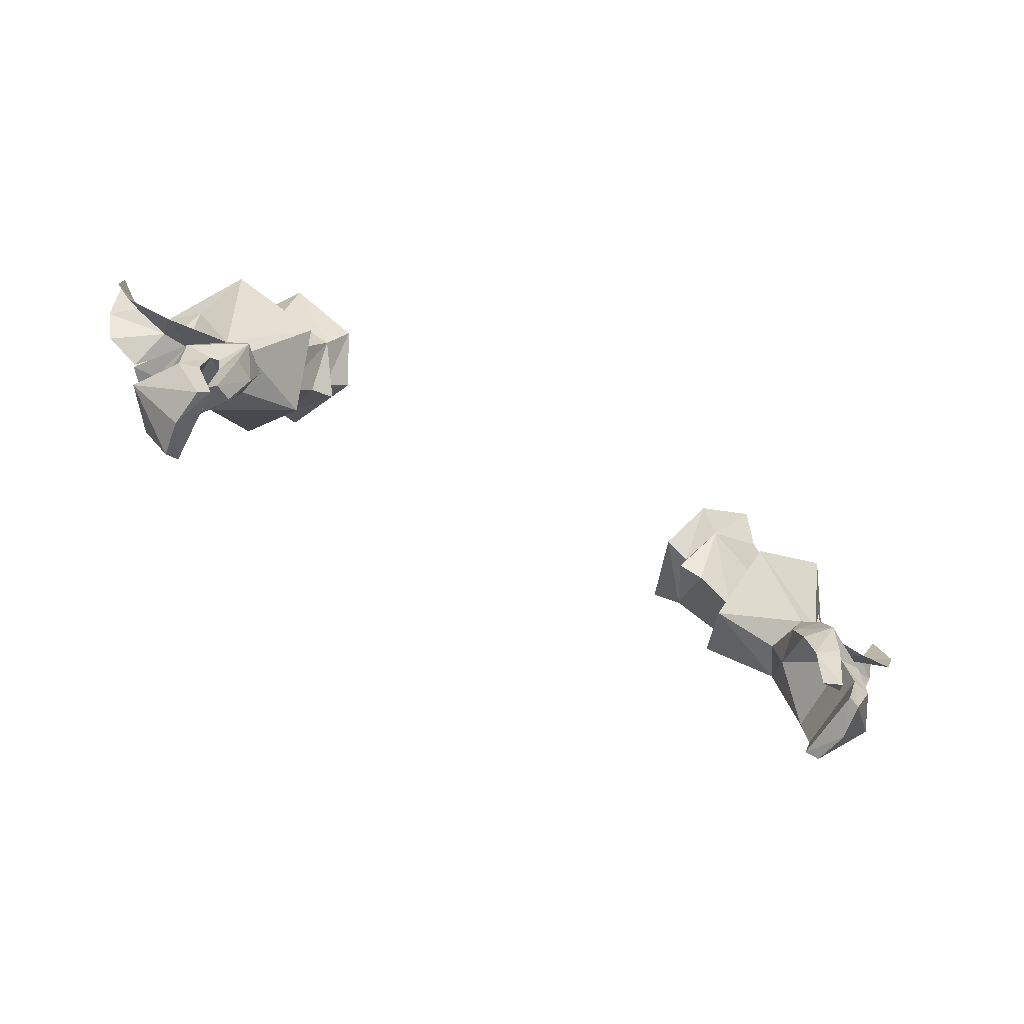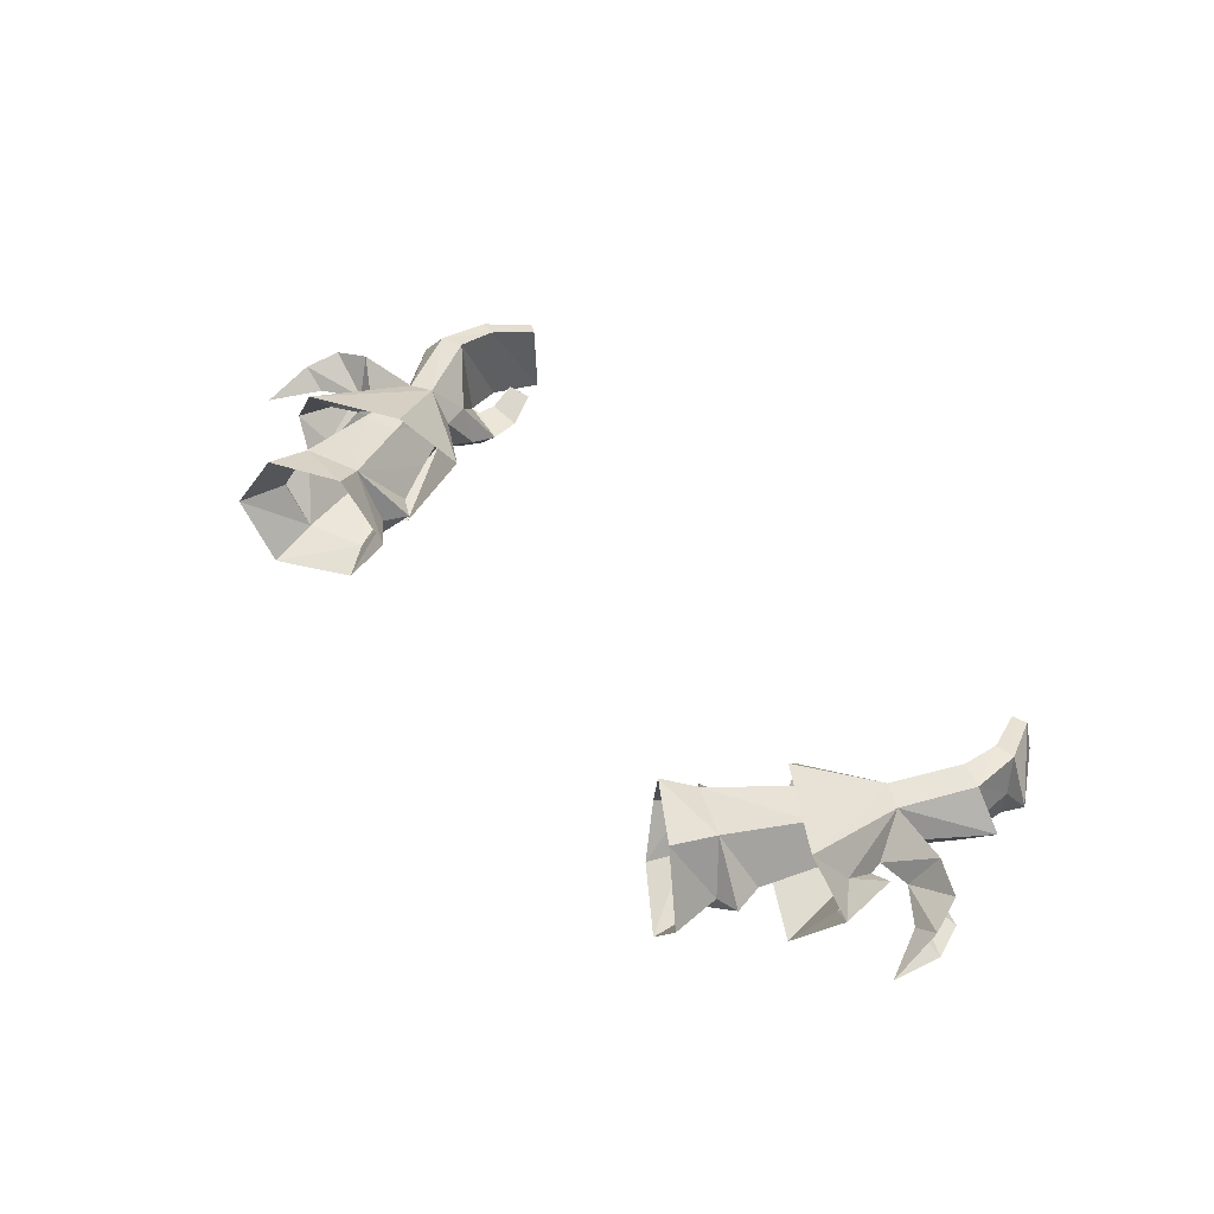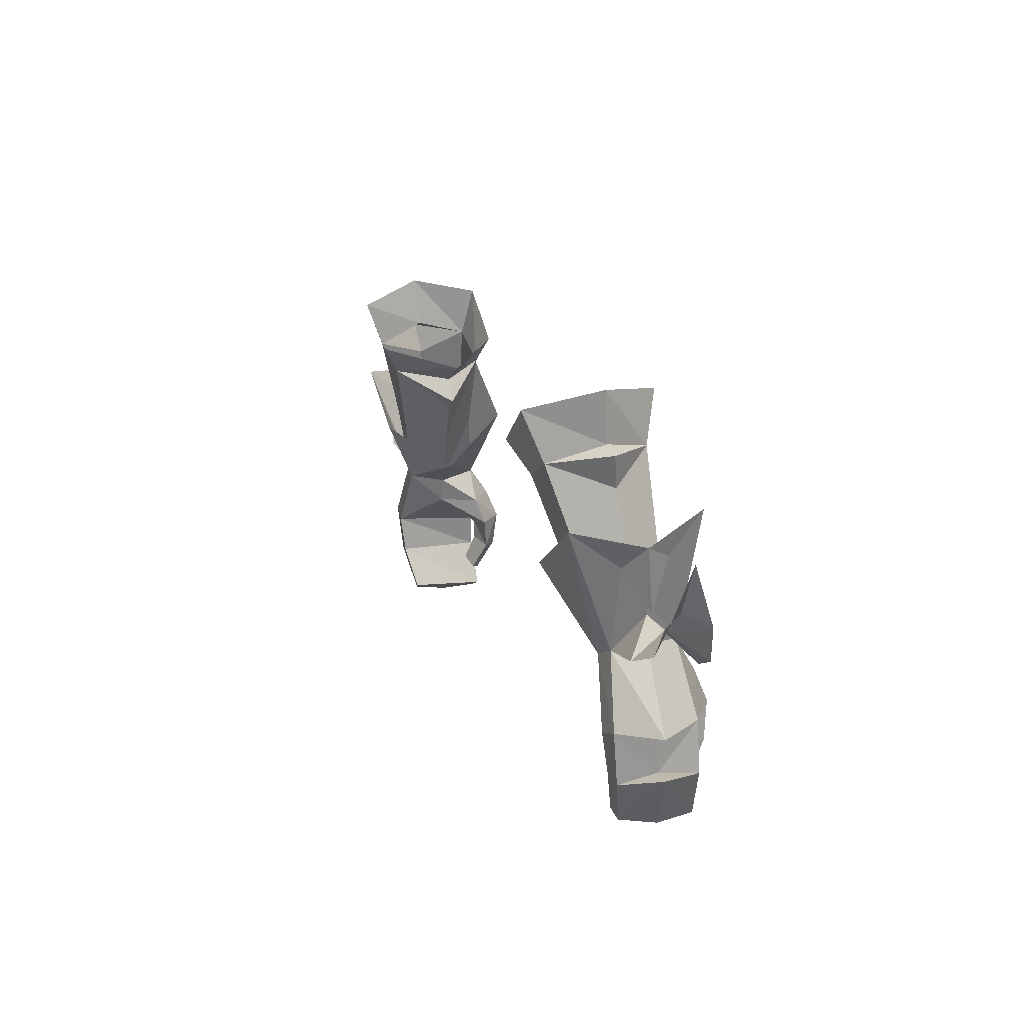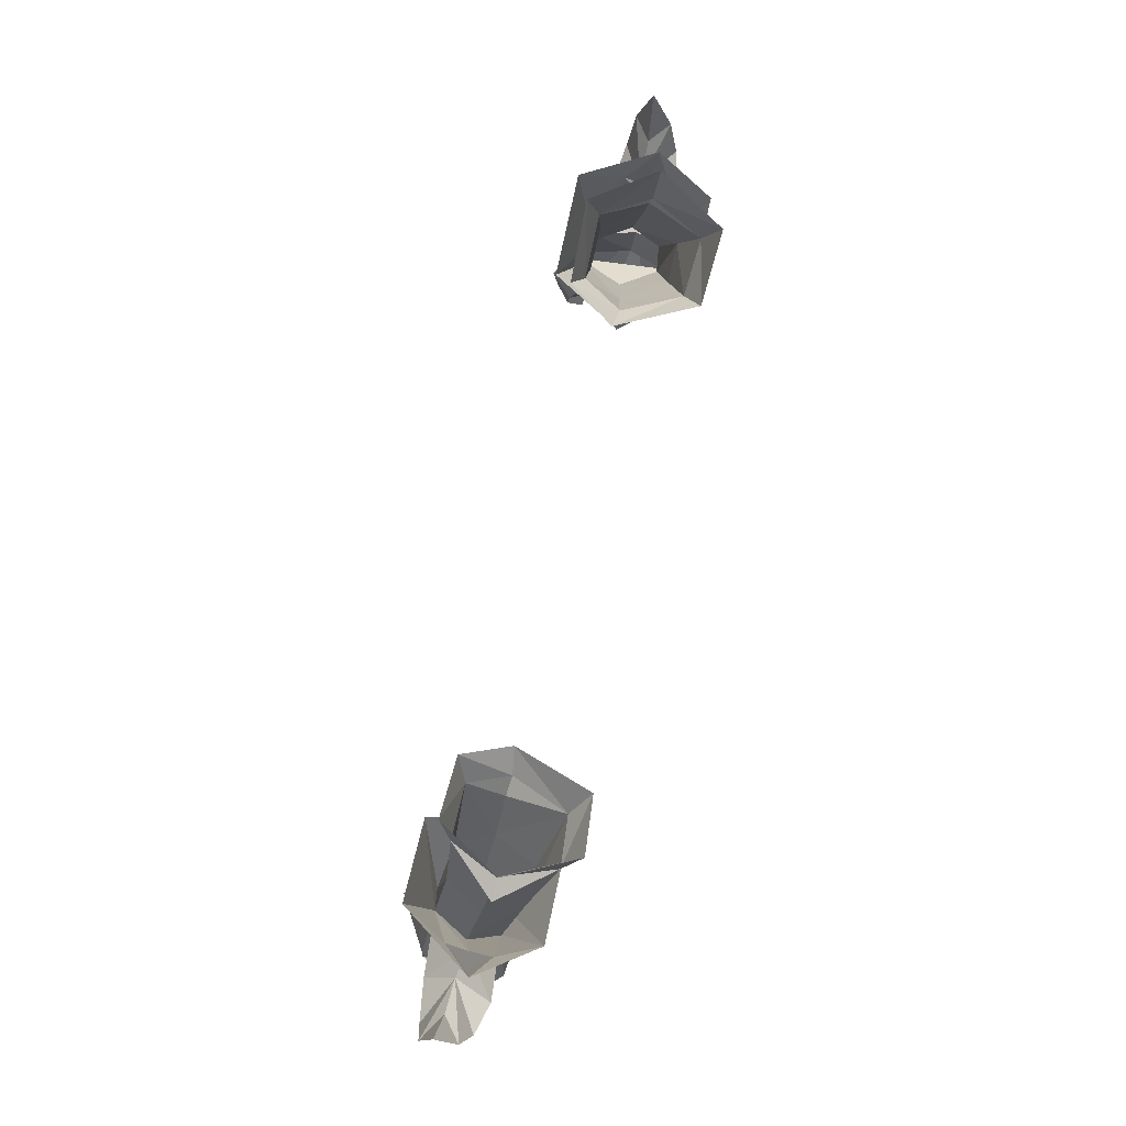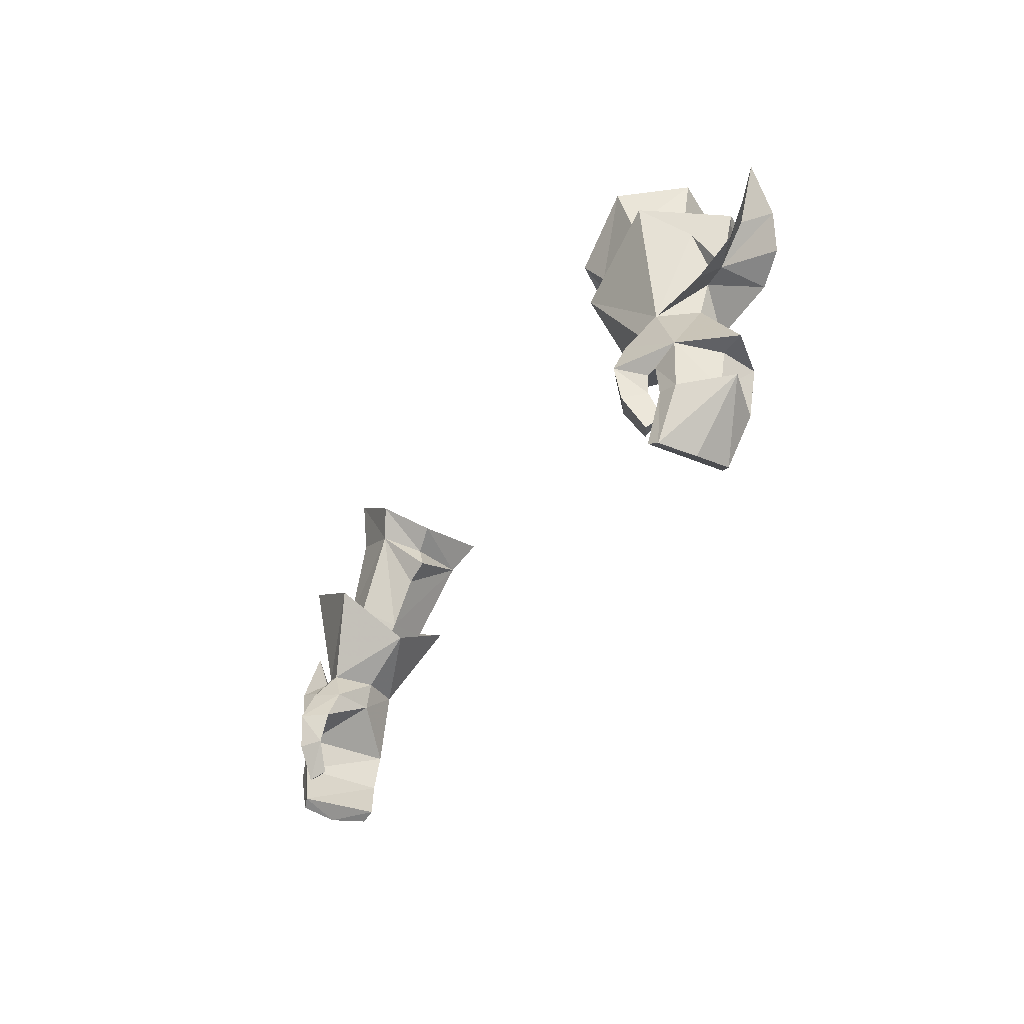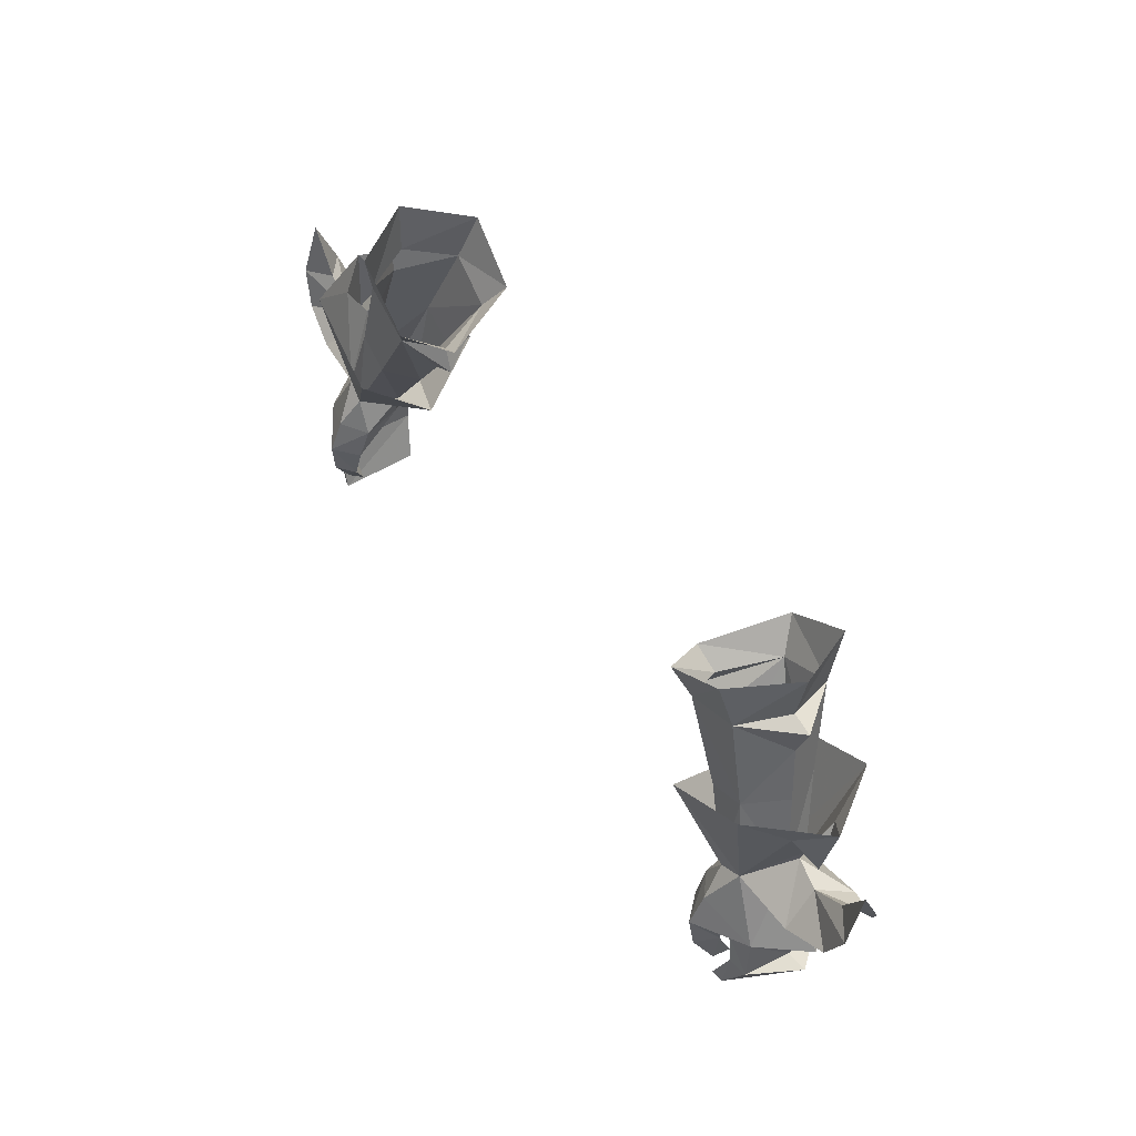
<metadata>
{"format":"obj","ext":"obj","renderer":"f3d","projection":"perspective","resolution":1024,"background":"white","views":[{"elev":-62.7,"azim":-28.4,"up":"+Z"},{"elev":47.7,"azim":50.2,"up":"+Y"},{"elev":15.7,"azim":-107.5,"up":"+Z"},{"elev":75.0,"azim":102.6,"up":"+Z"},{"elev":-38.4,"azim":60.4,"up":"+Z"},{"elev":52.8,"azim":57.2,"up":"+Z"}]}
</metadata>
<code>
g archer_glove_male_69700
v 18.41 5.422 48.58
v 19.69 5.238 49.16
v 21.48 5.672 45.52
v 20.15 5.799 45.1
v 20.32 3.573 49.56
v 19.2 1.582 49.26
v 21.2 1.127 45.59
v 23.2 3.664 45.62
v 18.35 -0.585 45.38
v 18.37 0.1801 47.15
v 17.06 1.299 46.89
v 17.12 0.6605 45.24
v 19.23 0.777 43.68
v 19.37 0.7456 44.69
v 18.57 -0.3739 43.35
v 19.37 0.7456 44.69
v 19.23 0.777 43.68
v 17.51 0.4342 43.45
v 17.12 0.6605 45.24
v 19.06 0.6292 41.51
v 19.46 1.367 42.22
v 19.46 1.367 42.22
v 18.19 1.185 41.81
v 21.2 5.368 42.64
v 20.2 5.491 42.88
v 19.87 4.776 40.13
v 19.17 4.932 40.5
v 19.87 0.73 39.98
v 21.25 0.9932 42.74
v 20.22 0.7667 42.93
v 19.28 0.5483 40.28
v 22.84 3.503 43.27
v 20.14 2.74 39.79
v 19.28 0.5483 40.28
v 20.22 0.7667 42.93
v 19.87 4.776 40.13
v 20.14 2.74 39.79
v 17.51 0.4342 43.45
v 18.19 1.185 41.81
v 19.84 0.8626 44.86
v 19.84 0.8626 44.86
v -18.54 5.422 48.58
v -20.28 5.799 45.1
v -21.61 5.672 45.52
v -19.82 5.238 49.16
v -20.45 3.573 49.56
v -23.33 3.664 45.62
v -21.33 1.127 45.59
v -19.33 1.582 49.26
v -18.48 -0.585 45.38
v -17.25 0.6604 45.24
v -17.18 1.299 46.89
v -18.5 0.1801 47.15
v -19.35 0.777 43.68
v -18.7 -0.374 43.35
v -19.5 0.7455 44.69
v -19.5 0.7455 44.69
v -17.25 0.6604 45.24
v -17.64 0.4341 43.45
v -19.35 0.777 43.68
v -19.19 0.6291 41.51
v -19.59 1.367 42.22
v -18.32 1.185 41.81
v -19.59 1.367 42.22
v -20.33 5.491 42.88
v -21.32 5.368 42.64
v -19.3 4.932 40.5
v -20 4.776 40.13
v -20 0.73 39.98
v -19.41 0.5483 40.28
v -20.35 0.7666 42.93
v -21.37 0.9932 42.74
v -22.97 3.503 43.27
v -20.27 2.74 39.79
v -19.41 0.5483 40.28
v -20.35 0.7666 42.93
v -20.27 2.74 39.79
v -20 4.776 40.13
v -17.64 0.4341 43.45
v -18.32 1.185 41.81
v -19.97 0.8626 44.86
v -19.97 0.8626 44.86
v 17.72 3.527 46.96
v 17.99 1.403 48.75
v 17.26 3.538 48.42
v 17.06 1.299 46.89
v 17.26 3.538 48.42
v 19.06 0.6292 41.51
v 21.65 3.381 43.25
v 19.87 0.73 39.98
v 21.91 3.566 45.44
v -17.85 3.527 46.96
v -18.12 1.403 48.75
v -17.38 3.538 48.42
v -17.38 3.538 48.42
v -17.18 1.299 46.89
v -19.19 0.6291 41.51
v -21.78 3.381 43.25
v -20 0.73 39.98
v -22.04 3.566 45.44
f 1 2 3
f 3 4 1
f 5 6 7
f 7 8 5
f 9 10 11
f 11 12 9
f 13 14 9
f 9 15 13
f 16 17 18
f 18 19 16
f 20 21 13
f 13 15 20
f 18 17 22
f 22 23 18
f 3 24 25
f 25 4 3
f 24 26 27
f 27 25 24
f 28 29 30
f 30 31 28
f 32 29 28
f 28 33 32
f 34 35 25
f 25 27 34
f 27 36 37
f 37 34 27
f 38 39 20
f 20 15 38
f 38 15 9
f 9 12 38
f 2 5 8
f 8 3 2
f 26 24 32
f 32 33 26
f 40 30 29
f 29 7 40
f 14 40 7
f 7 9 14
f 4 25 35
f 35 41 4
f 42 43 44
f 44 45 42
f 46 47 48
f 48 49 46
f 50 51 52
f 52 53 50
f 54 55 50
f 50 56 54
f 57 58 59
f 59 60 57
f 61 55 54
f 54 62 61
f 59 63 64
f 64 60 59
f 44 43 65
f 65 66 44
f 66 65 67
f 67 68 66
f 69 70 71
f 71 72 69
f 73 74 69
f 69 72 73
f 75 67 65
f 65 76 75
f 67 75 77
f 77 78 67
f 79 55 61
f 61 80 79
f 79 51 50
f 50 55 79
f 45 44 47
f 47 46 45
f 68 74 73
f 73 66 68
f 81 48 72
f 72 71 81
f 56 50 48
f 48 81 56
f 43 82 76
f 76 65 43
f 4 83 1
f 9 7 10
f 10 6 84
f 10 84 11
f 11 84 85
f 83 86 87
f 86 83 19
f 23 22 88
f 83 41 19
f 89 7 29
f 87 1 83
f 34 37 90
f 7 6 10
f 24 89 32
f 83 4 41
f 41 16 19
f 7 91 8
f 8 91 3
f 29 32 89
f 24 3 89
f 89 91 7
f 3 91 89
f 43 42 92
f 50 53 48
f 53 93 49
f 53 52 93
f 52 94 93
f 92 95 96
f 96 58 92
f 63 97 64
f 92 58 82
f 98 72 48
f 95 92 42
f 75 99 77
f 48 53 49
f 66 73 98
f 92 82 43
f 82 58 57
f 48 47 100
f 47 44 100
f 72 98 73
f 66 98 44
f 98 48 100
f 44 98 100
g archer_glove_male_69700
v 17.94 2.149 53.74
v 15.95 2.061 52.87
v 17.99 1.403 48.75
v 19.2 1.582 49.26
v 18.17 6.377 53.5
v 19.22 4.234 54.09
v 20.32 3.573 49.56
v 19.69 5.238 49.16
v 17.26 3.538 48.42
v 14.98 3.932 51.86
v 16.22 6.337 52.61
v 18.41 5.422 48.58
v 13.85 7.468 56.83
v 16.68 7.718 58.11
v 13.53 2.252 57.29
v 13.29 4.149 54.33
v 18.52 4.626 57.1
v 16.59 2.315 58.64
v 12.83 8.492 58.51
v 16.22 8.787 60.78
v 12.53 4.36 56.36
v 12.47 1.702 58.85
v 11.21 4.173 57.31
v 17.84 4.87 59.15
v 18.15 5.11 61.94
v 16.04 1.748 61.41
v 13.96 3.921 50.23
v 15.6 7.601 52.72
v 18.41 5.422 48.58
v 17.26 3.538 48.42
v 19.2 1.582 49.26
v 19.78 0.5131 56.03
v 15.08 0.3198 53.2
v 17.99 1.403 48.75
v 21.05 2.843 54.22
v 21.96 4.005 51.72
v 22.47 4.432 55.16
v 20.22 7.707 55.57
v 19.69 5.238 49.16
v 23.17 5.524 49.86
v 19.69 5.238 49.16
v 20.8 3.817 51.25
v 22.41 3.525 50.95
v 22.64 1.815 49.13
v 19.2 1.582 49.26
v 25.87 2.517 52.13
v 24.34 3.516 52.43
v 24.99 2.217 50.11
v 25.62 4.54 52.44
v 24.97 5.074 50.62
v -18.07 2.149 53.74
v -19.33 1.582 49.26
v -18.12 1.403 48.75
v -16.08 2.061 52.87
v -18.3 6.377 53.5
v -19.82 5.238 49.16
v -20.45 3.573 49.56
v -19.35 4.234 54.09
v -17.38 3.538 48.42
v -15.11 3.932 51.86
v -18.54 5.422 48.58
v -16.34 6.336 52.61
v -13.98 7.468 56.83
v -16.81 7.718 58.11
v -13.42 4.149 54.33
v -13.65 2.252 57.29
v -18.64 4.626 57.1
v -16.72 2.315 58.64
v -16.35 8.787 60.78
v -12.96 8.492 58.51
v -12.66 4.36 56.36
v -11.33 4.173 57.31
v -12.6 1.702 58.85
v -17.97 4.87 59.15
v -18.27 5.11 61.94
v -16.17 1.748 61.41
v -14.09 3.921 50.23
v -17.38 3.538 48.42
v -18.54 5.422 48.58
v -15.73 7.601 52.72
v -19.33 1.582 49.26
v -18.12 1.403 48.75
v -15.2 0.3197 53.2
v -19.91 0.5131 56.03
v -21.18 2.843 54.22
v -22.6 4.432 55.16
v -22.08 4.004 51.72
v -20.35 7.707 55.57
v -19.82 5.238 49.16
v -23.3 5.524 49.86
v -22.54 3.525 50.95
v -20.92 3.817 51.25
v -19.82 5.238 49.16
v -22.77 1.815 49.13
v -19.33 1.582 49.26
v -26 2.517 52.13
v -25.12 2.217 50.11
v -24.47 3.516 52.43
v -25.75 4.54 52.44
v -25.1 5.074 50.62
v 19.01 4.89 58.85
v 11.97 4.297 55.01
v 21.16 5.326 53.87
v 25.71 3.423 55.21
v 22.47 4.432 55.16
v 21.05 2.843 54.22
v 21.03 3.93 52.08
v 20.32 3.573 49.56
v -19.14 4.89 58.85
v -12.1 4.297 55.01
v -21.29 5.326 53.87
v -25.84 3.423 55.21
v -22.6 4.432 55.16
v -21.18 2.843 54.22
v -21.16 3.93 52.08
v -20.45 3.573 49.56
f 101 102 103
f 103 104 101
f 105 106 107
f 107 108 105
f 109 103 102
f 102 110 109
f 107 106 101
f 101 104 107
f 109 110 111
f 111 112 109
f 112 111 105
f 105 108 112
f 113 114 105
f 105 111 113
f 110 102 115
f 115 116 110
f 105 114 117
f 117 106 105
f 110 116 113
f 113 111 110
f 101 118 115
f 115 102 101
f 114 113 119
f 119 120 114
f 121 115 122
f 122 123 121
f 113 121 123
f 123 119 113
f 124 114 120
f 120 125 124
f 115 118 126
f 126 122 115
f 118 124 125
f 125 126 118
f 127 128 129
f 129 130 127
f 131 132 133
f 133 134 131
f 127 130 134
f 134 133 127
f 135 136 137
f 138 139 129
f 129 128 138
f 101 106 117
f 117 118 101
f 140 141 142
f 142 143 140
f 144 143 142
f 142 145 144
f 146 147 143
f 143 148 146
f 149 150 143
f 143 147 149
f 151 152 153
f 153 154 151
f 155 156 157
f 157 158 155
f 159 160 154
f 154 153 159
f 157 152 151
f 151 158 157
f 159 161 162
f 162 160 159
f 161 156 155
f 155 162 161
f 163 162 155
f 155 164 163
f 160 165 166
f 166 154 160
f 155 158 167
f 167 164 155
f 160 162 163
f 163 165 160
f 151 154 166
f 166 168 151
f 164 169 170
f 170 163 164
f 171 172 173
f 173 166 171
f 163 170 172
f 172 171 163
f 174 175 169
f 169 164 174
f 166 173 176
f 176 168 166
f 168 176 175
f 175 174 168
f 177 178 179
f 179 180 177
f 181 182 183
f 183 184 181
f 177 183 182
f 182 178 177
f 185 186 187
f 188 180 179
f 179 189 188
f 151 168 167
f 167 158 151
f 190 191 192
f 192 193 190
f 194 195 192
f 192 191 194
f 196 197 191
f 191 198 196
f 199 198 191
f 191 200 199
f 118 201 124
f 118 117 201
f 114 124 201
f 115 121 202
f 202 121 113
f 137 203 138
f 114 201 117
f 115 202 116
f 116 202 113
f 147 146 204
f 150 140 143
f 204 149 147
f 144 148 143
f 205 132 206
f 136 207 203
f 137 136 203
f 207 136 135
f 207 139 203
f 206 131 207
f 206 132 131
f 131 208 207
f 139 138 203
f 207 208 139
f 168 174 209
f 168 209 167
f 164 209 174
f 166 210 171
f 210 163 171
f 186 188 211
f 164 167 209
f 166 165 210
f 165 163 210
f 196 198 212
f 190 200 191
f 199 212 198
f 197 194 191
f 213 214 184
f 187 211 215
f 186 211 187
f 215 185 187
f 215 211 189
f 214 215 181
f 214 181 184
f 181 215 216
f 189 211 188
f 215 189 216

</code>
